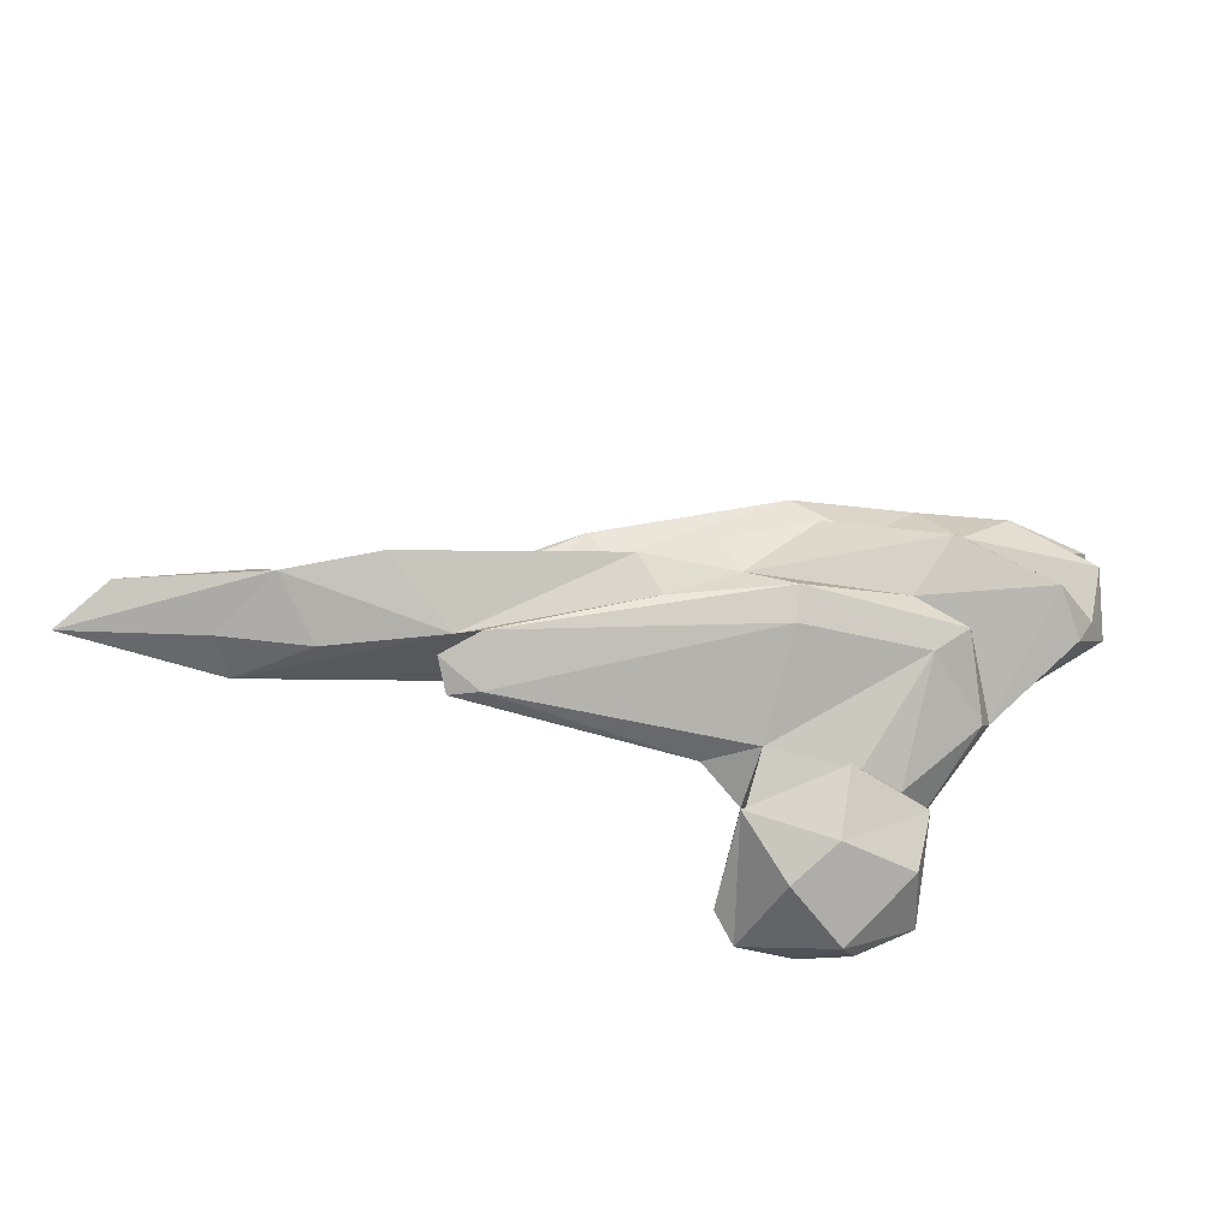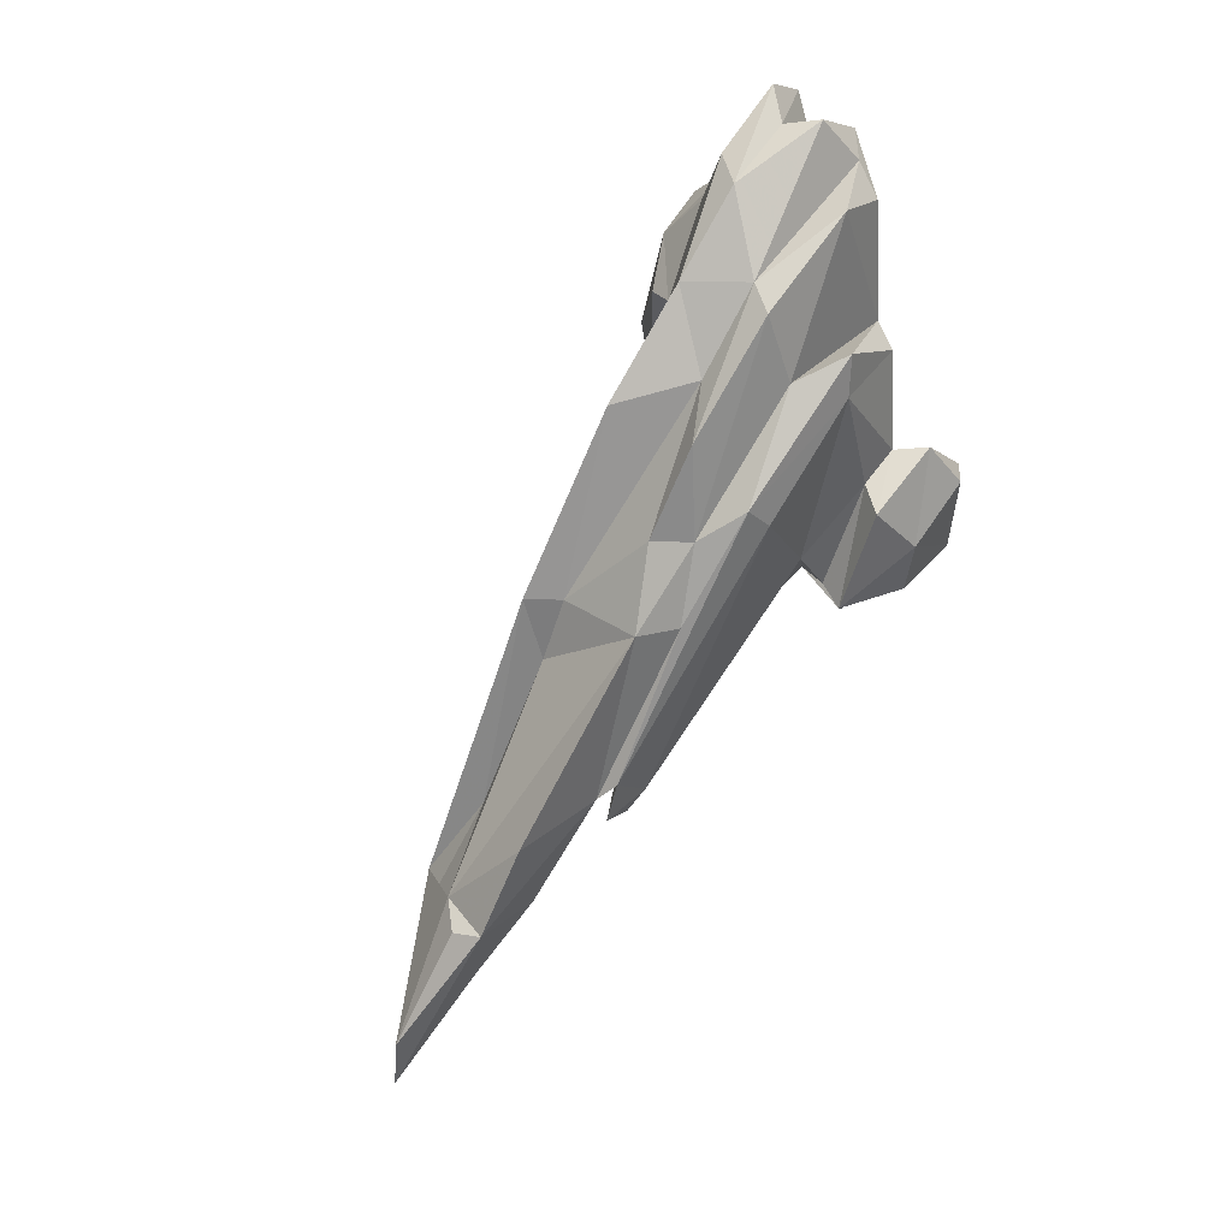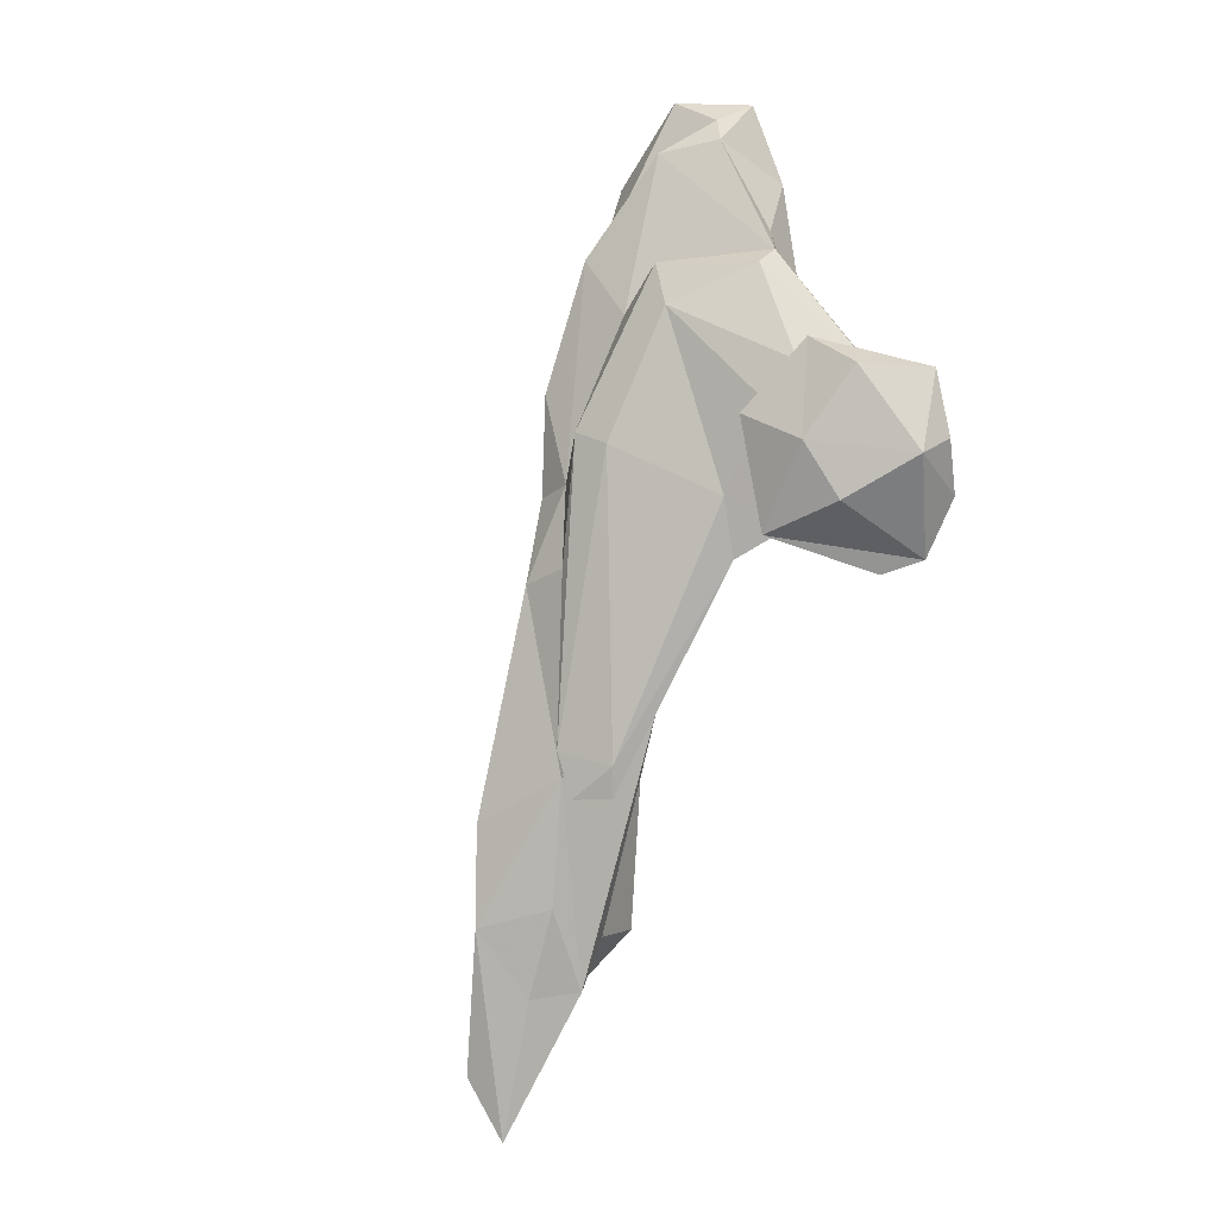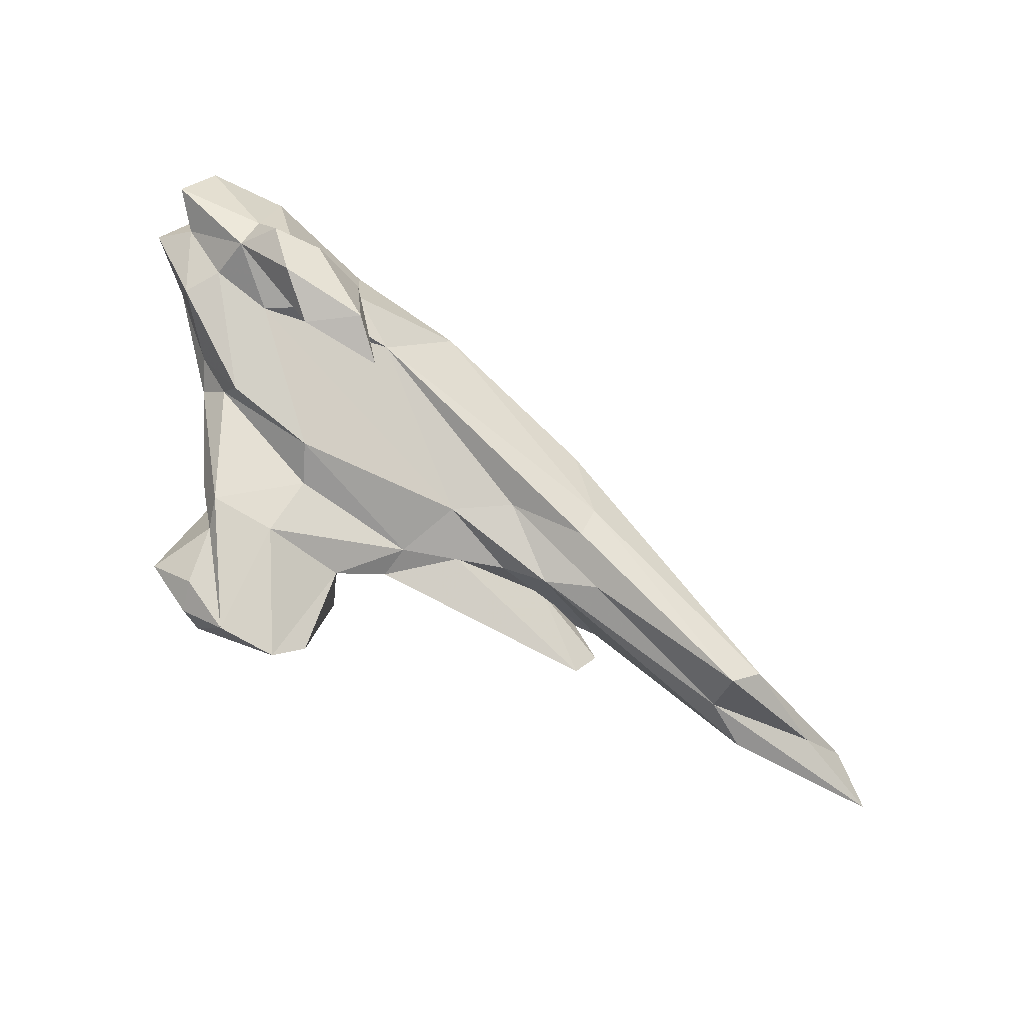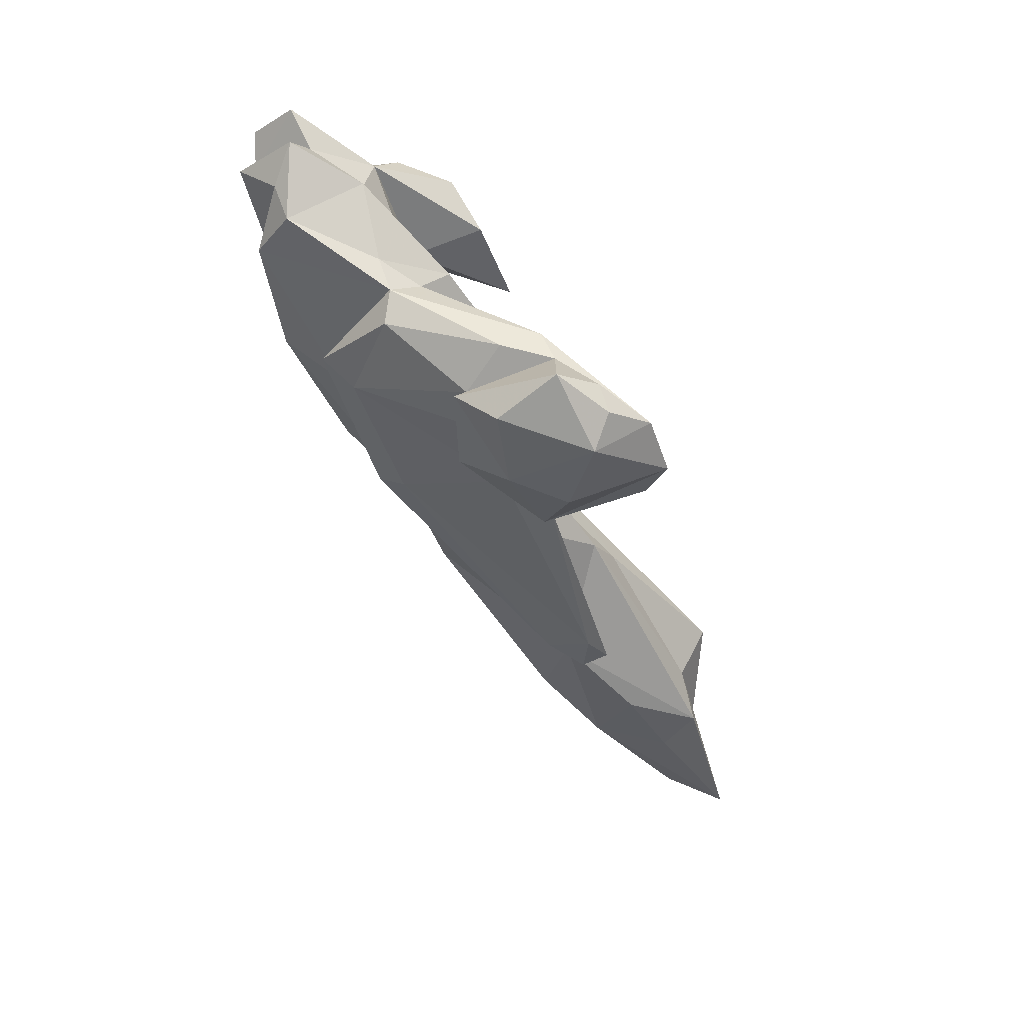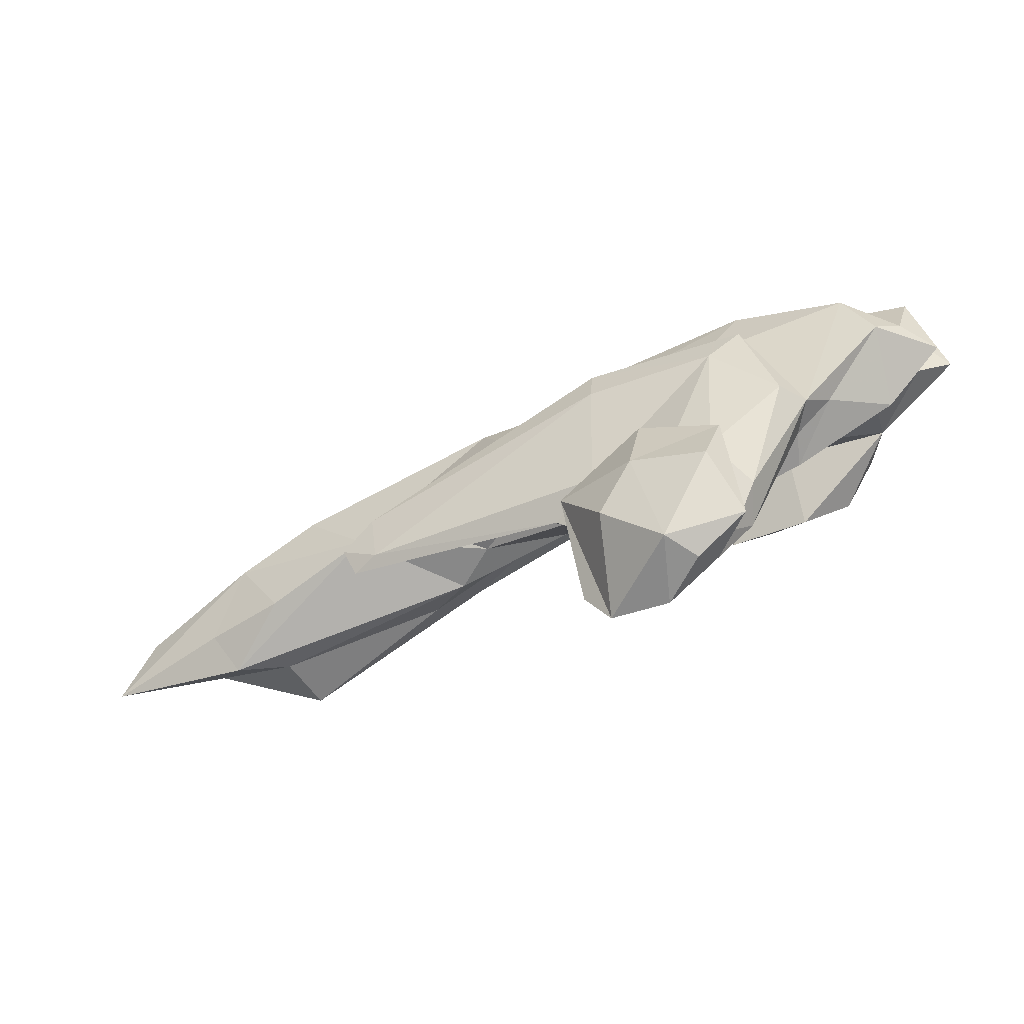
<metadata>
{"format":"obj","ext":"obj","renderer":"f3d","projection":"perspective","resolution":1024,"background":"white","views":[{"elev":-65.3,"azim":155.6,"up":"+Z"},{"elev":79.3,"azim":129.3,"up":"+Y"},{"elev":-79.2,"azim":-121.9,"up":"+Z"},{"elev":-60.8,"azim":-22.8,"up":"+Y"},{"elev":-41.3,"azim":-78.9,"up":"+Z"},{"elev":-19.6,"azim":-148.7,"up":"+Y"}]}
</metadata>
<code>
v 250.3 305.4 105.3
v 242.9 310.7 100.7
v 245.6 309.8 102.9
v 243.4 311.1 106
v 245.6 312.6 98.45
v 251.2 308 106.8
v 248.1 315.6 104.3
v 245.9 315.2 106.9
v 249.3 306 101.6
v 247.1 305.3 98.94
v 246.8 311.6 95.53
v 246.1 316.1 102
v 250.8 304.6 93.32
v 254.4 299.3 94.22
v 252.7 304 108.5
v 255 295 85.24
v 253 290 78.86
v 253.6 301.6 92.3
v 253.3 304.5 87.95
v 254.8 299.5 107.2
v 251.8 303.7 90.44
v 256.3 287.1 80.41
v 256.4 290.7 84.25
v 254.3 308.3 106.7
v 257.6 311.1 89.48
v 259.9 308.8 87.78
v 255.9 291.7 86.87
v 250.3 315.2 96.26
v 256.7 286.5 77.63
v 261.9 296.3 92.86
v 254.3 316.1 104
v 255.7 295.3 77.54
v 252.7 315.2 106.4
v 256 299 81.1
v 257.9 297.4 103.8
v 263.2 295.8 89.19
v 258.6 288 75.33
v 258 298.4 83.39
v 257 304 108.2
v 262.3 297.8 106.2
v 263.5 300.2 80.91
v 260.2 283.5 79.16
v 262.5 295.7 77.04
v 262.2 307.5 103.7
v 264.7 291.1 75.76
v 254.4 304 100.7
v 258.9 303.9 102.9
v 265.3 282.8 78.62
v 261.7 305.1 105.6
v 259.1 314.9 98.17
v 261.8 299 83.3
v 262.3 313.8 102.8
v 268.8 292 83.46
v 261.5 290.8 86.24
v 265.1 296.2 103
v 269.6 297.5 83.57
v 266.4 304.7 101.1
v 272.6 311 101.3
v 274.2 295 86.51
v 260.6 315.7 95.7
v 269.1 293.2 81.2
v 262.4 310.9 91.68
v 268.1 285 79.03
v 270.2 294.1 78.8
v 277 296.1 91.79
v 271.3 312.8 94.17
v 278.3 308.7 92.57
v 279.6 296.7 86.61
v 282.2 296.6 94.15
v 276 307.9 89.91
v 287.1 302.7 98.07
v 287.2 292.2 90.02
v 283.6 294.9 88.41
v 288.8 296.9 86.04
v 266.8 312.1 96.88
v 288.5 293.4 95.43
v 271.9 309.5 88.06
v 273.4 294.2 83.77
v 294 292.3 81.84
v 271.2 307.1 86.34
v 291.7 293.8 81.72
v 289.3 295.8 96.97
v 281.4 304.8 86.8
v 284.4 306.4 88.93
v 291.5 291 91.98
v 285.1 302.4 95.55
v 293.3 297.8 83.39
v 309.3 285.7 84.13
v 289.3 298.8 94.27
v 295.8 294.9 82.42
v 300.8 291.4 91.45
v 305.4 286.2 87.12
v 308.5 292.5 88.63
v 295.2 296.3 84.06
v 304.4 291.4 83.14
v 302.3 299.8 85.9
v 304.9 283.7 91.64
v 308.5 288.7 90.18
v 307.7 285.9 92.05
v 323.1 284.6 82.88
v 310.5 294.2 86.38
v 320.4 289.7 84.47
v 315.6 286.7 86.57
v 311.8 289.1 83.18
v 309.3 295.6 84.26
g foo
f 15 40 39
f 20 40 15
f 49 40 55
f 40 35 55
f 49 39 40
f 35 40 20
f 1 20 15
f 20 1 35
f 6 39 24
f 6 15 39
f 1 15 6
f 47 49 55
f 35 47 55
f 49 44 39
f 47 44 49
f 44 24 39
f 1 47 35
f 6 24 33
f 8 6 33
f 6 8 4
f 4 1 6
f 82 99 71
f 76 97 82
f 97 99 82
f 76 82 57
f 82 71 58
f 57 82 58
f 44 57 58
f 44 58 52
f 57 44 47
f 24 44 52
f 57 47 46
f 52 33 24
f 9 46 1
f 46 47 1
f 52 31 33
f 31 8 33
f 8 31 7
f 4 3 1
f 3 9 1
f 8 7 4
f 7 3 4
f 91 99 98
f 99 91 71
f 76 85 97
f 85 92 97
f 89 71 91
f 86 71 89
f 85 76 69
f 69 76 57
f 86 58 71
f 69 57 65
f 75 58 86
f 65 57 46
f 30 65 46
f 52 58 75
f 14 30 46
f 10 14 9
f 14 46 9
f 12 7 31
f 10 9 3
f 12 3 7
f 12 2 3
f 2 10 3
f 103 102 99
f 97 103 99
f 98 99 93
f 99 102 93
f 103 97 92
f 91 98 93
f 91 93 89
f 72 92 85
f 72 85 69
f 65 72 69
f 75 50 52
f 31 52 50
f 12 31 50
f 5 12 50
f 2 11 10
f 11 13 10
f 12 5 2
f 103 100 102
f 92 100 103
f 102 101 93
f 92 88 100
f 88 92 72
f 93 84 89
f 89 84 86
f 73 72 65
f 86 67 75
f 73 65 59
f 65 30 59
f 67 66 75
f 59 30 36
f 36 30 18
f 66 50 75
f 14 18 30
f 66 60 50
f 10 13 14
f 13 18 14
f 50 60 28
f 50 28 5
f 28 11 5
f 5 11 2
f 105 102 100
f 104 105 100
f 100 88 104
f 101 102 105
f 93 101 105
f 95 104 88
f 105 96 93
f 95 88 94
f 94 88 72
f 96 84 93
f 72 73 94
f 94 73 74
f 86 84 67
f 74 73 68
f 68 73 59
f 70 67 84
f 66 67 70
f 54 59 36
f 60 66 70
f 27 54 36
f 60 70 62
f 27 36 18
f 28 60 62
f 21 28 62
f 21 18 13
f 21 27 18
f 11 28 21
f 21 13 11
f 105 104 95
f 94 96 105
f 94 105 95
f 90 87 74
f 79 90 74
f 74 87 94
f 83 84 94
f 84 96 94
f 87 83 94
f 68 79 74
f 78 79 68
f 59 78 68
f 70 84 83
f 59 53 78
f 77 70 83
f 53 59 54
f 53 54 48
f 42 48 54
f 77 62 70
f 23 42 27
f 42 54 27
f 23 27 16
f 25 62 77
f 25 21 62
f 21 19 16
f 21 16 27
f 25 19 21
f 81 87 90
f 81 90 79
f 79 78 81
f 80 87 81
f 77 83 87
f 80 77 87
f 56 81 78
f 56 80 81
f 56 78 53
f 61 56 53
f 63 53 48
f 51 56 61
f 22 42 23
f 26 56 51
f 26 77 80
f 26 80 56
f 25 77 26
f 19 26 38
f 26 51 38
f 16 19 38
f 23 16 38
f 19 25 26
f 53 64 61
f 63 64 53
f 48 64 63
f 37 48 42
f 61 64 51
f 64 41 51
f 29 42 22
f 41 38 51
f 17 29 22
f 38 41 34
f 34 23 38
f 34 17 23
f 23 17 22
f 45 43 64
f 45 64 48
f 41 64 43
f 45 48 37
f 42 29 37
f 34 41 43
f 32 34 43
f 17 32 37
f 37 29 17
f 34 32 17
f 37 43 45
f 32 43 37
g

</code>
